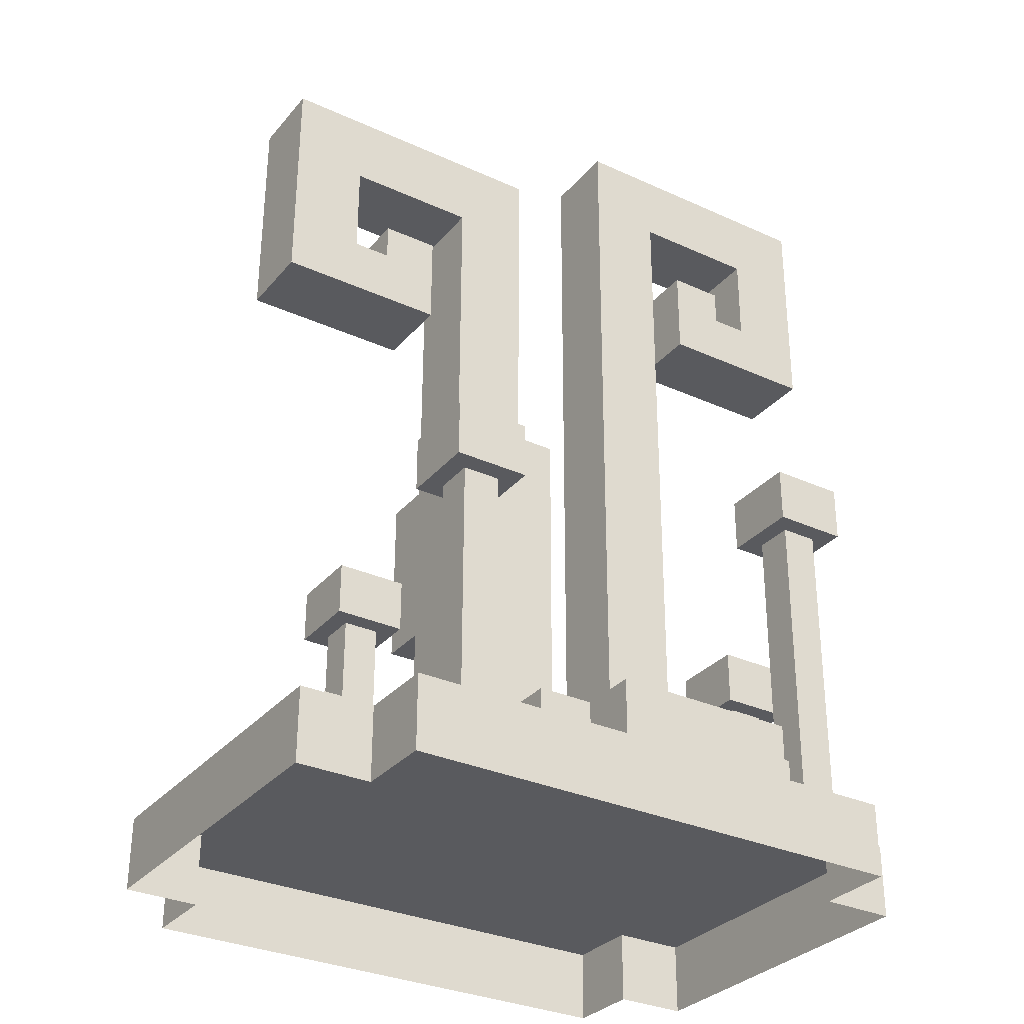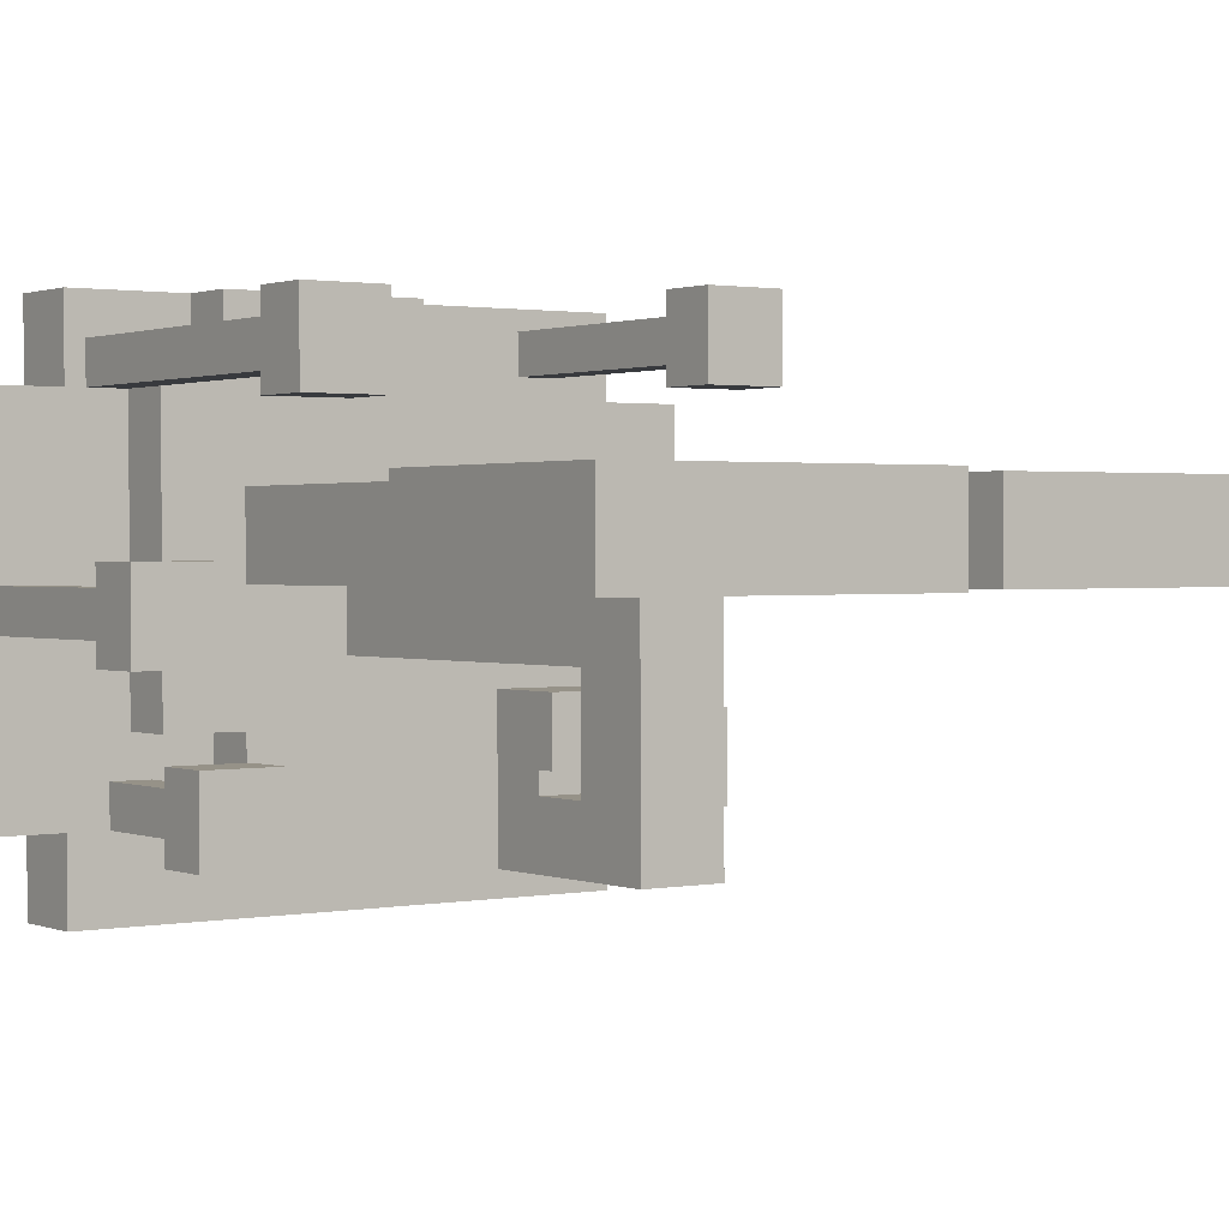
<metadata>
{"format":"obj","ext":"obj","renderer":"f3d","projection":"perspective","resolution":1024,"background":"white","views":[{"elev":-31.6,"azim":147.2,"up":"+Z"},{"elev":1.4,"azim":-35.2,"up":"+Y"}]}
</metadata>
<code>
g alien_planet_space_flower_012
v 0.9 0.8202 0.2359
v -0.78 0.819 -0.004095
v 0.9 0.819 -0.004095
v -0.78 0.8202 0.2359
v -0.78 -0.8178 0.2441
v 0.9 -0.819 0.004095
v -0.78 -0.819 0.004095
v 0.9 -0.8178 0.2441
v -1.02 0.5682 0.2372
v -1.02 -0.567 0.002835
v -1.02 0.567 -0.002835
v -1.02 -0.5658 0.2428
v 1.14 -0.5658 0.2428
v 1.14 0.567 -0.002835
v 1.14 -0.567 0.002835
v 1.14 0.5682 0.2372
v 0.18 0.8211 0.4159
v -0.42 0.8202 0.2359
v 0.18 0.8202 0.2359
v -0.42 0.8211 0.4159
v -0.36 -0.5649 0.4228
v 0.66 -0.5658 0.2428
v -0.36 -0.5658 0.2428
v 0.66 -0.5649 0.4228
v 0.9 -0.3129 0.4216
v 0.9 0.2532 0.2387
v 0.9 -0.3138 0.2416
v 0.9 0.2541 0.4187
v -0.66 0.3276 2.518
v -0.48 0.0756 2.52
v -0.66 0.0756 2.52
v -0.48 0.3276 2.518
v -0.6 0.6993 1.257
v -0.72 0.6942 0.2365
v -0.6 0.6942 0.2365
v -0.72 0.6993 1.257
v 0.72 0.7611 1.016
v 0.6 0.7572 0.2362
v 0.72 0.7572 0.2362
v 0.6 0.7611 1.016
v -0.84 0.0675 0.8997
v -0.96 0.0642 0.2397
v -0.84 0.0642 0.2397
v -0.96 0.0675 0.8997
v 0.54 -0.3099 1.022
v 0.42 -0.3129 0.4216
v 0.54 -0.3129 0.4216
v 0.42 -0.3099 1.022
v -0.54 -0.4377 0.6622
v -0.66 -0.4398 0.2422
v -0.54 -0.4398 0.2422
v -0.66 -0.4377 0.6622
v -0.72 0.5733 1.257
v -0.6 0.5682 0.2372
v -0.72 0.5682 0.2372
v -0.6 0.5733 1.257
v 0.6 0.6351 1.017
v 0.72 0.6312 0.2368
v 0.6 0.6312 0.2368
v 0.72 0.6351 1.017
v -0.96 -0.0585 0.9003
v -0.84 -0.0618 0.2403
v -0.96 -0.0618 0.2403
v -0.84 -0.0585 0.9003
v 0.42 -0.4359 1.022
v 0.54 -0.4389 0.4222
v 0.42 -0.4389 0.4222
v 0.54 -0.4359 1.022
v -0.66 -0.5637 0.6628
v -0.54 -0.5658 0.2428
v -0.66 -0.5658 0.2428
v -0.54 -0.5637 0.6628
v -0.72 0.6993 1.257
v -0.72 0.5682 0.2372
v -0.72 0.6942 0.2365
v -0.72 0.5733 1.257
v 0.6 0.7611 1.016
v 0.6 0.6312 0.2368
v 0.6 0.7572 0.2362
v 0.6 0.6351 1.017
v -0.96 0.0675 0.8997
v -0.96 -0.0618 0.2403
v -0.96 0.0642 0.2397
v -0.96 -0.0585 0.9003
v 0.42 -0.3099 1.022
v 0.42 -0.4389 0.4222
v 0.42 -0.3129 0.4216
v 0.42 -0.4359 1.022
v -0.66 -0.4377 0.6622
v -0.66 -0.5658 0.2428
v -0.66 -0.4398 0.2422
v -0.66 -0.5637 0.6628
v -0.6 0.5733 1.257
v -0.6 0.6942 0.2365
v -0.6 0.5682 0.2372
v -0.6 0.6993 1.257
v 0.72 0.6351 1.017
v 0.72 0.7572 0.2362
v 0.72 0.6312 0.2368
v 0.72 0.7611 1.016
v -0.84 -0.0585 0.9003
v -0.84 0.0642 0.2397
v -0.84 -0.0618 0.2403
v -0.84 0.0675 0.8997
v 0.54 -0.4359 1.022
v 0.54 -0.3129 0.4216
v 0.54 -0.4389 0.4222
v 0.54 -0.3099 1.022
v -0.54 -0.5637 0.6628
v -0.54 -0.4398 0.2422
v -0.54 -0.5658 0.2428
v -0.54 -0.4377 0.6622
v 0.78 0.825 1.196
v 0.54 0.8241 1.016
v 0.78 0.8241 1.016
v 0.54 0.825 1.196
v -0.54 0.7632 1.436
v -0.78 0.7623 1.256
v -0.54 0.7623 1.256
v -0.78 0.7632 1.436
v -0.78 0.1314 1.079
v -1.02 0.1305 0.8994
v -0.78 0.1305 0.8994
v -1.02 0.1314 1.079
v 0.6 -0.246 1.201
v 0.36 -0.2469 1.021
v 0.6 -0.2469 1.021
v 0.36 -0.246 1.201
v -0.48 -0.3738 0.8419
v -0.72 -0.3747 0.6619
v -0.48 -0.3747 0.6619
v -0.72 -0.3738 0.8419
v 0.54 0.573 1.197
v 0.78 0.5721 1.017
v 0.54 0.5721 1.017
v 0.78 0.573 1.197
v -0.78 0.5112 1.437
v -0.54 0.5103 1.257
v -0.78 0.5103 1.257
v -0.54 0.5112 1.437
v -1.02 -0.1206 1.081
v -0.78 -0.1215 0.9006
v -1.02 -0.1215 0.9006
v -0.78 -0.1206 1.081
v 0.36 -0.498 1.203
v 0.6 -0.4989 1.023
v 0.36 -0.4989 1.023
v 0.6 -0.498 1.203
v -0.72 -0.6258 0.8431
v -0.48 -0.6267 0.6631
v -0.72 -0.6267 0.6631
v -0.48 -0.6258 0.8431
v 0.54 0.825 1.196
v 0.54 0.5721 1.017
v 0.54 0.8241 1.016
v 0.54 0.573 1.197
v -0.78 0.7632 1.436
v -0.78 0.5103 1.257
v -0.78 0.7623 1.256
v -0.78 0.5112 1.437
v -1.02 0.1314 1.079
v -1.02 -0.1215 0.9006
v -1.02 0.1305 0.8994
v -1.02 -0.1206 1.081
v 0.36 -0.246 1.201
v 0.36 -0.4989 1.023
v 0.36 -0.2469 1.021
v 0.36 -0.498 1.203
v -0.72 -0.3738 0.8419
v -0.72 -0.6267 0.6631
v -0.72 -0.3747 0.6619
v -0.72 -0.6258 0.8431
v 0.78 0.573 1.197
v 0.78 0.8241 1.016
v 0.78 0.5721 1.017
v 0.78 0.825 1.196
v -0.54 0.5112 1.437
v -0.54 0.7623 1.256
v -0.54 0.5103 1.257
v -0.54 0.7632 1.436
v -0.78 -0.1206 1.081
v -0.78 0.1305 0.8994
v -0.78 -0.1215 0.9006
v -0.78 0.1314 1.079
v 0.6 -0.498 1.203
v 0.6 -0.2469 1.021
v 0.6 -0.4989 1.023
v 0.6 -0.246 1.201
v -0.48 -0.6258 0.8431
v -0.48 -0.3747 0.6619
v -0.48 -0.6267 0.6631
v -0.48 -0.3738 0.8419
v 0.54 0.825 1.196
v 0.78 0.573 1.197
v 0.54 0.573 1.197
v 0.78 0.825 1.196
v -0.78 0.7632 1.436
v -0.54 0.5112 1.437
v -0.78 0.5112 1.437
v -0.54 0.7632 1.436
v -1.02 0.1314 1.079
v -0.78 -0.1206 1.081
v -1.02 -0.1206 1.081
v -0.78 0.1314 1.079
v 0.36 -0.246 1.201
v 0.6 -0.498 1.203
v 0.36 -0.498 1.203
v 0.6 -0.246 1.201
v -0.72 -0.3738 0.8419
v -0.48 -0.6258 0.8431
v -0.72 -0.6258 0.8431
v -0.48 -0.3738 0.8419
v 0.54 0.5721 1.017
v 0.78 0.8241 1.016
v 0.54 0.8241 1.016
v 0.78 0.5721 1.017
v -0.78 0.5103 1.257
v -0.54 0.7623 1.256
v -0.78 0.7623 1.256
v -0.54 0.5103 1.257
v -1.02 -0.1215 0.9006
v -0.78 0.1305 0.8994
v -1.02 0.1305 0.8994
v -0.78 -0.1215 0.9006
v 0.36 -0.4989 1.023
v 0.6 -0.2469 1.021
v 0.36 -0.2469 1.021
v 0.6 -0.4989 1.023
v -0.72 -0.6267 0.6631
v -0.48 -0.3747 0.6619
v -0.72 -0.3747 0.6619
v -0.48 -0.6267 0.6631
v 0.9 0.2541 0.4187
v 0.66 0.2532 0.2387
v 0.9 0.2532 0.2387
v 0.66 0.2541 0.4187
v 0.66 -0.3129 0.4216
v 0.9 -0.3138 0.2416
v 0.66 -0.3138 0.2416
v 0.9 -0.3129 0.4216
v 0.66 0.2541 0.4187
v 0.66 0.5052 0.2375
v 0.66 0.2532 0.2387
v 0.66 0.5061 0.4175
v 0.66 -0.5649 0.4228
v 0.66 -0.3138 0.2416
v 0.66 -0.5658 0.2428
v 0.66 -0.3129 0.4216
v 0.36 0.5061 0.4175
v 0.36 0.6312 0.2368
v 0.36 0.5052 0.2375
v 0.36 0.6321 0.4168
v 0.66 -0.3129 0.4216
v 0.9 0.2541 0.4187
v 0.9 -0.3129 0.4216
v 0.66 0.2541 0.4187
v -0.36 -0.3129 0.4216
v 0.66 -0.5649 0.4228
v -0.36 -0.5649 0.4228
v 0.36 0.5061 0.4175
v 0.66 0.5061 0.4175
v -0.42 0.6321 0.4168
v -0.6 0.6321 0.4168
v -0.6 -0.3129 0.4216
v 0.18 0.6321 0.4168
v 0.36 0.6321 0.4168
v -0.42 0.8211 0.4159
v 0.18 0.8211 0.4159
v 0.36 0.5061 0.4175
v 0.66 0.5052 0.2375
v 0.66 0.5061 0.4175
v 0.36 0.5052 0.2375
v 0.36 0.6321 0.4168
v 0.18 0.6312 0.2368
v 0.36 0.6312 0.2368
v 0.18 0.6321 0.4168
v 0.18 0.6321 0.4168
v 0.18 0.8202 0.2359
v 0.18 0.6312 0.2368
v 0.18 0.8211 0.4159
v -0.36 -0.3129 0.4216
v -0.36 -0.5658 0.2428
v -0.36 -0.3138 0.2416
v -0.36 -0.5649 0.4228
v -0.36 -0.3129 0.4216
v -0.6 -0.3138 0.2416
v -0.6 -0.3129 0.4216
v -0.36 -0.3138 0.2416
v -0.78 0.5682 0.2372
v -1.02 0.567 -0.002835
v -0.78 0.567 -0.002835
v -1.02 0.5682 0.2372
v 1.14 0.5682 0.2372
v 0.9 0.567 -0.002835
v 1.14 0.567 -0.002835
v 0.9 0.5682 0.2372
v -1.02 -0.5658 0.2428
v -0.78 -0.567 0.002835
v -1.02 -0.567 0.002835
v -0.78 -0.5658 0.2428
v 0.9 -0.5658 0.2428
v 1.14 -0.567 0.002835
v 0.9 -0.567 0.002835
v 1.14 -0.5658 0.2428
v -0.78 0.8202 0.2359
v -0.78 0.567 -0.002835
v -0.78 0.819 -0.004095
v -0.78 0.5682 0.2372
v -0.78 -0.5658 0.2428
v -0.78 -0.819 0.004095
v -0.78 -0.567 0.002835
v -0.78 -0.8178 0.2441
v 0.9 0.5682 0.2372
v 0.9 0.819 -0.004095
v 0.9 0.567 -0.002835
v 0.9 0.8202 0.2359
v 0.9 -0.8178 0.2441
v 0.9 -0.567 0.002835
v 0.9 -0.819 0.004095
v 0.9 -0.5658 0.2428
v -0.78 0.8202 0.2359
v 0.9 0.5682 0.2372
v -0.78 0.5682 0.2372
v 0.9 0.8202 0.2359
v -0.78 -0.5658 0.2428
v -1.02 -0.5658 0.2428
v -1.02 0.5682 0.2372
v 0.9 -0.5658 0.2428
v 0.9 -0.8178 0.2441
v -0.78 -0.8178 0.2441
v 1.14 0.5682 0.2372
v 1.14 -0.5658 0.2428
v -0.48 0.3276 2.518
v -0.66 0.327 2.398
v -0.48 0.3261 2.218
v -0.66 0.3276 2.518
v -0.78 0.327 2.398
v -1.02 0.3261 2.218
v -0.78 0.3285 2.698
v -1.02 0.3297 2.938
v -0.36 0.3285 2.698
v -0.12 0.3297 2.938
v -0.36 0.3171 0.4184
v -0.12 0.3171 0.4184
v -0.48 0.0756 2.52
v -0.48 0.3261 2.218
v -0.48 0.0741 2.22
v -0.48 0.3276 2.518
v -0.66 0.3276 2.518
v -0.66 0.075 2.4
v -0.66 0.327 2.398
v -0.66 0.0756 2.52
v -0.48 0.0756 2.52
v -0.66 0.075 2.4
v -0.66 0.0756 2.52
v -0.48 0.0741 2.22
v -1.02 0.0741 2.22
v -0.78 0.075 2.4
v -1.02 0.0777 2.94
v -0.78 0.0765 2.7
v -0.12 0.0777 2.94
v -0.36 0.0765 2.7
v -0.12 0.0651 0.4197
v -0.36 0.0651 0.4197
v -1.02 0.3261 2.218
v -0.48 0.0741 2.22
v -0.48 0.3261 2.218
v -1.02 0.0741 2.22
v -0.78 0.075 2.4
v -0.66 0.327 2.398
v -0.66 0.075 2.4
v -0.78 0.327 2.398
v -0.36 0.3285 2.698
v -0.36 0.0651 0.4197
v -0.36 0.3171 0.4184
v -0.36 0.0765 2.7
v -0.12 0.0777 2.94
v -0.12 0.3171 0.4184
v -0.12 0.0651 0.4197
v -0.12 0.3297 2.938
v -0.78 0.0765 2.7
v -0.36 0.3285 2.698
v -0.78 0.3285 2.698
v -0.36 0.0765 2.7
v -1.02 0.3297 2.938
v -1.02 0.0741 2.22
v -1.02 0.3261 2.218
v -1.02 0.0777 2.94
v -0.78 0.0765 2.7
v -0.78 0.327 2.398
v -0.78 0.075 2.4
v -0.78 0.3285 2.698
v -1.02 0.0777 2.94
v -0.12 0.3297 2.938
v -0.12 0.0777 2.94
v -1.02 0.3297 2.938
v 0.6 0.3261 2.218
v 0.78 0.0741 2.22
v 0.6 0.0741 2.22
v 0.78 0.3261 2.218
v 0.6 0.0741 2.22
v 0.78 0.0735 2.1
v 0.6 0.0726 1.92
v 0.78 0.0741 2.22
v 0.9 0.0735 2.1
v 1.14 0.0726 1.92
v 0.9 0.075 2.4
v 1.14 0.0762 2.64
v 0.48 0.075 2.4
v 0.24 0.0762 2.64
v 0.48 0.0651 0.4197
v 0.24 0.0651 0.4197
v 0.6 0.3261 2.218
v 0.6 0.0726 1.92
v 0.6 0.3246 1.918
v 0.6 0.0741 2.22
v 0.78 0.0741 2.22
v 0.78 0.3255 2.098
v 0.78 0.0735 2.1
v 0.78 0.3261 2.218
v 0.6 0.3261 2.218
v 0.78 0.3255 2.098
v 0.78 0.3261 2.218
v 0.6 0.3246 1.918
v 1.14 0.3246 1.918
v 0.9 0.3255 2.098
v 1.14 0.3282 2.638
v 0.9 0.327 2.398
v 0.24 0.3282 2.638
v 0.48 0.327 2.398
v 0.24 0.3171 0.4184
v 0.48 0.3171 0.4184
v 0.6 0.0726 1.92
v 1.14 0.3246 1.918
v 0.6 0.3246 1.918
v 1.14 0.0726 1.92
v 0.9 0.0735 2.1
v 0.78 0.3255 2.098
v 0.9 0.3255 2.098
v 0.78 0.0735 2.1
v 0.48 0.075 2.4
v 0.48 0.3171 0.4184
v 0.48 0.0651 0.4197
v 0.48 0.327 2.398
v 0.24 0.3282 2.638
v 0.24 0.0651 0.4197
v 0.24 0.3171 0.4184
v 0.24 0.0762 2.64
v 0.9 0.075 2.4
v 0.48 0.327 2.398
v 0.48 0.075 2.4
v 0.9 0.327 2.398
v 1.14 0.0762 2.64
v 1.14 0.3246 1.918
v 1.14 0.0726 1.92
v 1.14 0.3282 2.638
v 0.9 0.327 2.398
v 0.9 0.0735 2.1
v 0.9 0.3255 2.098
v 0.9 0.075 2.4
v 0.24 0.0762 2.64
v 1.14 0.3282 2.638
v 1.14 0.0762 2.64
v 0.24 0.3282 2.638
v 0.18 -0.1821 1.381
v -0.06 -0.3711 1.382
v -0.06 -0.1821 1.381
v 0.18 -0.3711 1.382
v -0.06 -0.1821 1.381
v -0.06 -0.3714 1.322
v -0.06 -0.1833 1.141
v -0.06 -0.3711 1.382
v -0.06 -0.4344 1.322
v -0.06 -0.6243 1.143
v -0.06 -0.4335 1.502
v -0.06 -0.6213 1.743
v -0.06 -0.1185 1.501
v -0.06 0.0717 1.74
v -0.06 -0.1239 0.4206
v -0.06 0.0651 0.4197
v 0.18 -0.1821 1.381
v -0.06 -0.1833 1.141
v 0.18 -0.1833 1.141
v -0.06 -0.1821 1.381
v -0.06 -0.3711 1.382
v 0.18 -0.3714 1.322
v -0.06 -0.3714 1.322
v 0.18 -0.3711 1.382
v 0.18 -0.1821 1.381
v 0.18 -0.3714 1.322
v 0.18 -0.3711 1.382
v 0.18 -0.1833 1.141
v 0.18 -0.6243 1.143
v 0.18 -0.4344 1.322
v 0.18 -0.6213 1.743
v 0.18 -0.4335 1.502
v 0.18 0.0717 1.74
v 0.18 -0.1185 1.501
v 0.18 0.0651 0.4197
v 0.18 -0.1239 0.4206
v -0.06 -0.1833 1.141
v 0.18 -0.6243 1.143
v 0.18 -0.1833 1.141
v -0.06 -0.6243 1.143
v -0.06 -0.4344 1.322
v 0.18 -0.3714 1.322
v 0.18 -0.4344 1.322
v -0.06 -0.3714 1.322
v -0.06 -0.1185 1.501
v 0.18 -0.1239 0.4206
v -0.06 -0.1239 0.4206
v 0.18 -0.1185 1.501
v 0.18 0.0717 1.74
v -0.06 0.0651 0.4197
v 0.18 0.0651 0.4197
v -0.06 0.0717 1.74
v -0.06 -0.4335 1.502
v 0.18 -0.1185 1.501
v -0.06 -0.1185 1.501
v 0.18 -0.4335 1.502
v -0.06 -0.6213 1.743
v 0.18 -0.6243 1.143
v -0.06 -0.6243 1.143
v 0.18 -0.6213 1.743
v 0.18 -0.4335 1.502
v -0.06 -0.4344 1.322
v 0.18 -0.4344 1.322
v -0.06 -0.4335 1.502
v -0.06 -0.6213 1.743
v 0.18 0.0717 1.74
v 0.18 -0.6213 1.743
v -0.06 0.0717 1.74
v -0.6 0.6321 0.4168
v -0.6 -0.3138 0.2416
v -0.6 0.6312 0.2368
v -0.6 -0.3129 0.4216
v -0.42 0.8211 0.4159
v -0.42 0.6312 0.2368
v -0.42 0.8202 0.2359
v -0.42 0.6321 0.4168
v -0.42 0.6321 0.4168
v -0.6 0.6312 0.2368
v -0.42 0.6312 0.2368
v -0.6 0.6321 0.4168
g alien_planet_space_flower_012_0
f 3 2 1
f 4 1 2
f 7 6 5
f 8 5 6
f 11 10 9
f 12 9 10
f 15 14 13
f 16 13 14
f 19 18 17
f 20 17 18
f 23 22 21
f 24 21 22
f 27 26 25
f 28 25 26
f 31 30 29
f 32 29 30
f 35 34 33
f 36 33 34
f 39 38 37
f 40 37 38
f 43 42 41
f 44 41 42
f 47 46 45
f 48 45 46
f 51 50 49
f 52 49 50
f 55 54 53
f 56 53 54
f 59 58 57
f 60 57 58
f 63 62 61
f 64 61 62
f 67 66 65
f 68 65 66
f 71 70 69
f 72 69 70
f 75 74 73
f 76 73 74
f 79 78 77
f 80 77 78
f 83 82 81
f 84 81 82
f 87 86 85
f 88 85 86
f 91 90 89
f 92 89 90
f 95 94 93
f 96 93 94
f 99 98 97
f 100 97 98
f 103 102 101
f 104 101 102
f 107 106 105
f 108 105 106
f 111 110 109
f 112 109 110
f 115 114 113
f 116 113 114
f 119 118 117
f 120 117 118
f 123 122 121
f 124 121 122
f 127 126 125
f 128 125 126
f 131 130 129
f 132 129 130
f 135 134 133
f 136 133 134
f 139 138 137
f 140 137 138
f 143 142 141
f 144 141 142
f 147 146 145
f 148 145 146
f 151 150 149
f 152 149 150
f 155 154 153
f 156 153 154
f 159 158 157
f 160 157 158
f 163 162 161
f 164 161 162
f 167 166 165
f 168 165 166
f 171 170 169
f 172 169 170
f 175 174 173
f 176 173 174
f 179 178 177
f 180 177 178
f 183 182 181
f 184 181 182
f 187 186 185
f 188 185 186
f 191 190 189
f 192 189 190
f 195 194 193
f 196 193 194
f 199 198 197
f 200 197 198
f 203 202 201
f 204 201 202
f 207 206 205
f 208 205 206
f 211 210 209
f 212 209 210
f 215 214 213
f 216 213 214
f 219 218 217
f 220 217 218
f 223 222 221
f 224 221 222
f 227 226 225
f 228 225 226
f 231 230 229
f 232 229 230
f 235 234 233
f 236 233 234
f 239 238 237
f 240 237 238
f 243 242 241
f 244 241 242
f 247 246 245
f 248 245 246
f 251 250 249
f 252 249 250
f 255 254 253
f 256 253 254
f 253 256 257
f 253 257 258
f 259 258 257
f 260 257 256
f 256 261 260
f 257 260 262
f 262 263 257
f 264 257 263
f 260 265 262
f 260 266 265
f 262 265 267
f 268 267 265
f 271 270 269
f 272 269 270
f 275 274 273
f 276 273 274
f 279 278 277
f 280 277 278
f 283 282 281
f 284 281 282
f 287 286 285
f 288 285 286
f 291 290 289
f 292 289 290
f 295 294 293
f 296 293 294
f 299 298 297
f 300 297 298
f 303 302 301
f 304 301 302
f 307 306 305
f 308 305 306
f 311 310 309
f 312 309 310
f 315 314 313
f 316 313 314
f 319 318 317
f 320 317 318
f 323 322 321
f 324 321 322
f 323 325 322
f 325 323 326
f 327 326 323
f 328 322 325
f 328 325 329
f 330 329 325
f 322 328 331
f 332 331 328
f 335 334 333
f 336 333 334
f 334 335 337
f 338 337 335
f 337 338 339
f 340 339 338
f 339 340 341
f 342 341 340
f 341 342 343
f 344 343 342
f 347 346 345
f 348 345 346
f 351 350 349
f 352 349 350
f 355 354 353
f 356 353 354
f 356 354 357
f 358 357 354
f 357 358 359
f 360 359 358
f 359 360 361
f 362 361 360
f 361 362 363
f 364 363 362
f 367 366 365
f 368 365 366
f 371 370 369
f 372 369 370
f 375 374 373
f 376 373 374
f 379 378 377
f 380 377 378
f 383 382 381
f 384 381 382
f 387 386 385
f 388 385 386
f 391 390 389
f 392 389 390
f 395 394 393
f 396 393 394
f 399 398 397
f 400 397 398
f 403 402 401
f 404 401 402
f 402 403 405
f 406 405 403
f 405 406 407
f 408 407 406
f 407 408 409
f 410 409 408
f 409 410 411
f 412 411 410
f 415 414 413
f 416 413 414
f 419 418 417
f 420 417 418
f 423 422 421
f 424 421 422
f 424 422 425
f 426 425 422
f 425 426 427
f 428 427 426
f 427 428 429
f 430 429 428
f 429 430 431
f 432 431 430
f 435 434 433
f 436 433 434
f 439 438 437
f 440 437 438
f 443 442 441
f 444 441 442
f 447 446 445
f 448 445 446
f 451 450 449
f 452 449 450
f 455 454 453
f 456 453 454
f 459 458 457
f 460 457 458
f 463 462 461
f 464 461 462
f 467 466 465
f 468 465 466
f 471 470 469
f 472 469 470
f 470 471 473
f 474 473 471
f 473 474 475
f 476 475 474
f 475 476 477
f 478 477 476
f 477 478 479
f 480 479 478
f 483 482 481
f 484 481 482
f 487 486 485
f 488 485 486
f 491 490 489
f 492 489 490
f 492 490 493
f 494 493 490
f 493 494 495
f 496 495 494
f 495 496 497
f 498 497 496
f 497 498 499
f 500 499 498
f 503 502 501
f 504 501 502
f 507 506 505
f 508 505 506
f 511 510 509
f 512 509 510
f 515 514 513
f 516 513 514
f 519 518 517
f 520 517 518
f 523 522 521
f 524 521 522
f 527 526 525
f 528 525 526
f 531 530 529
f 532 529 530
f 535 534 533
f 536 533 534
f 539 538 537
f 540 537 538
f 543 542 541
f 544 541 542

</code>
